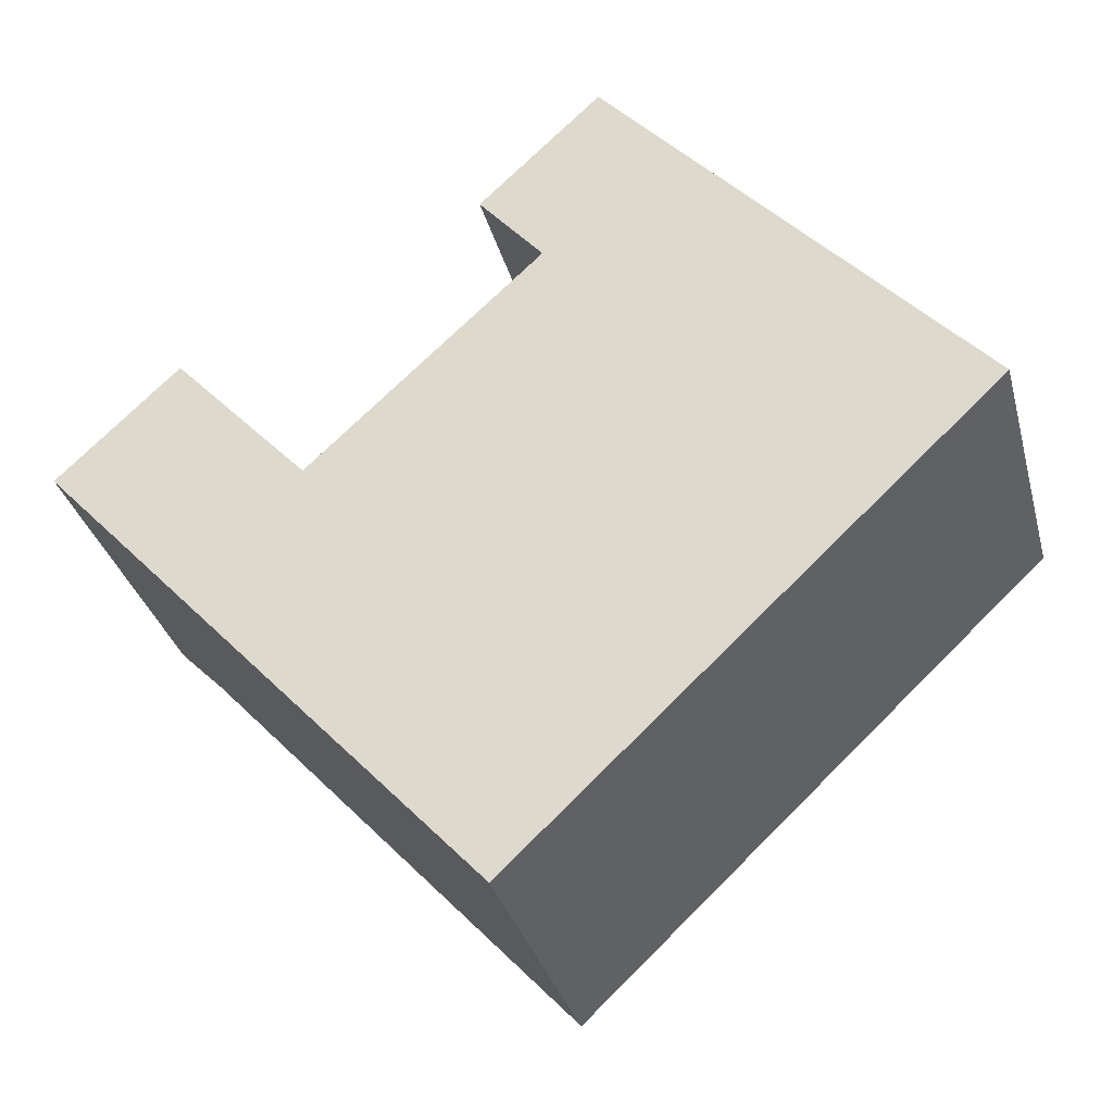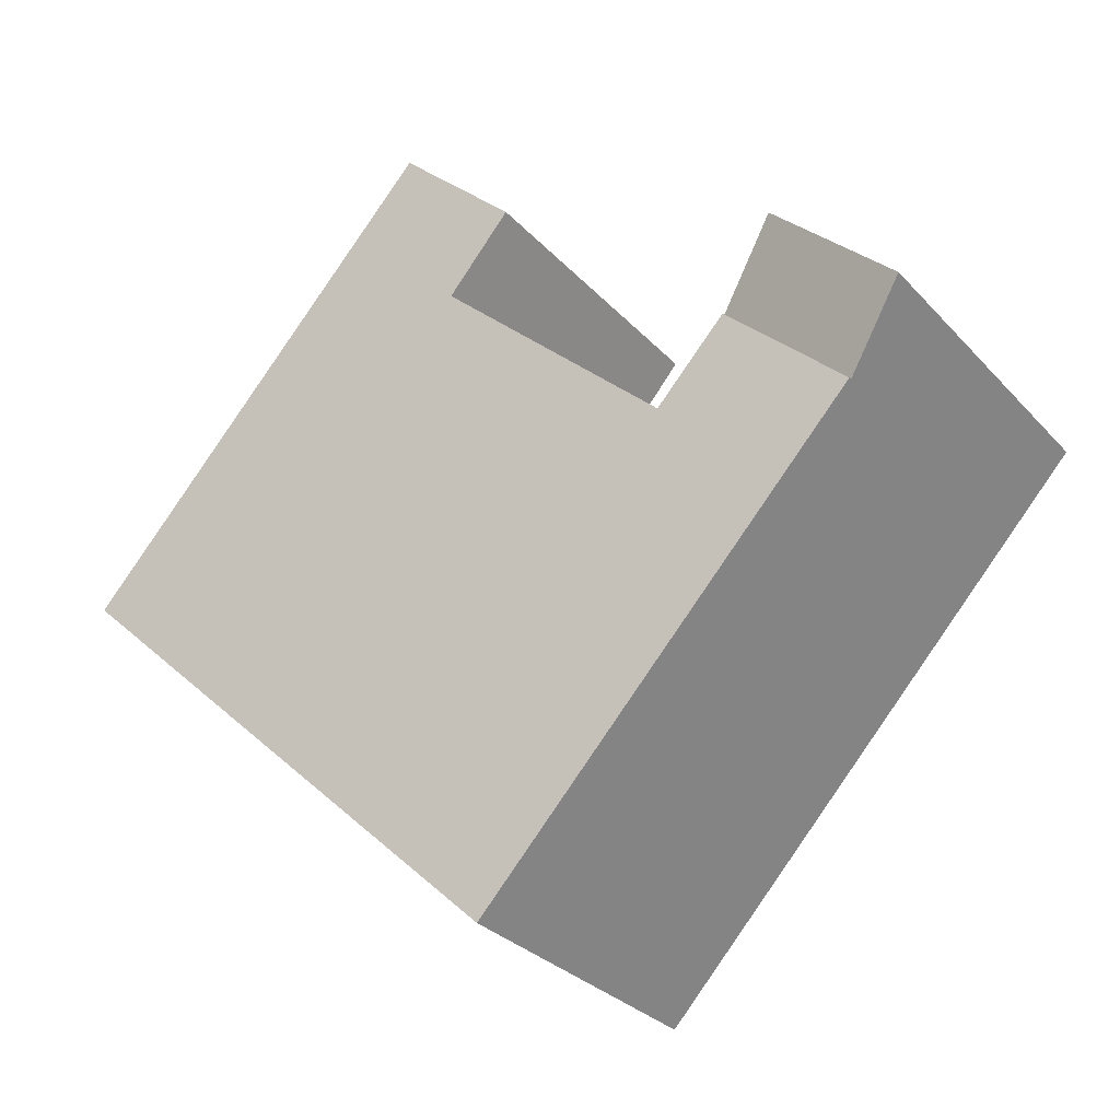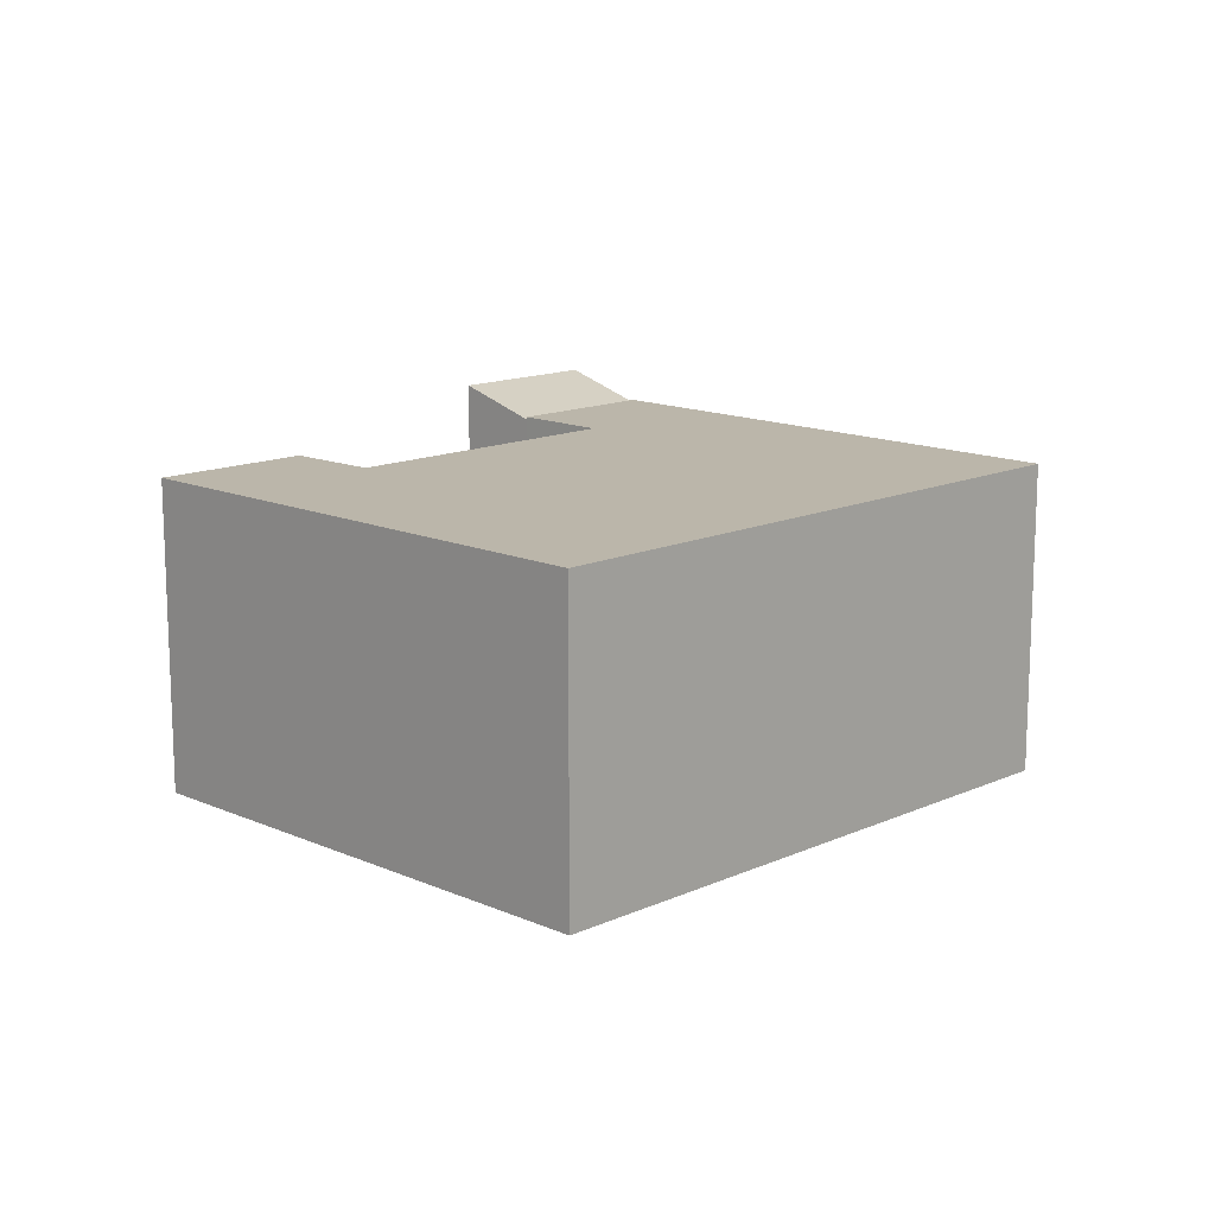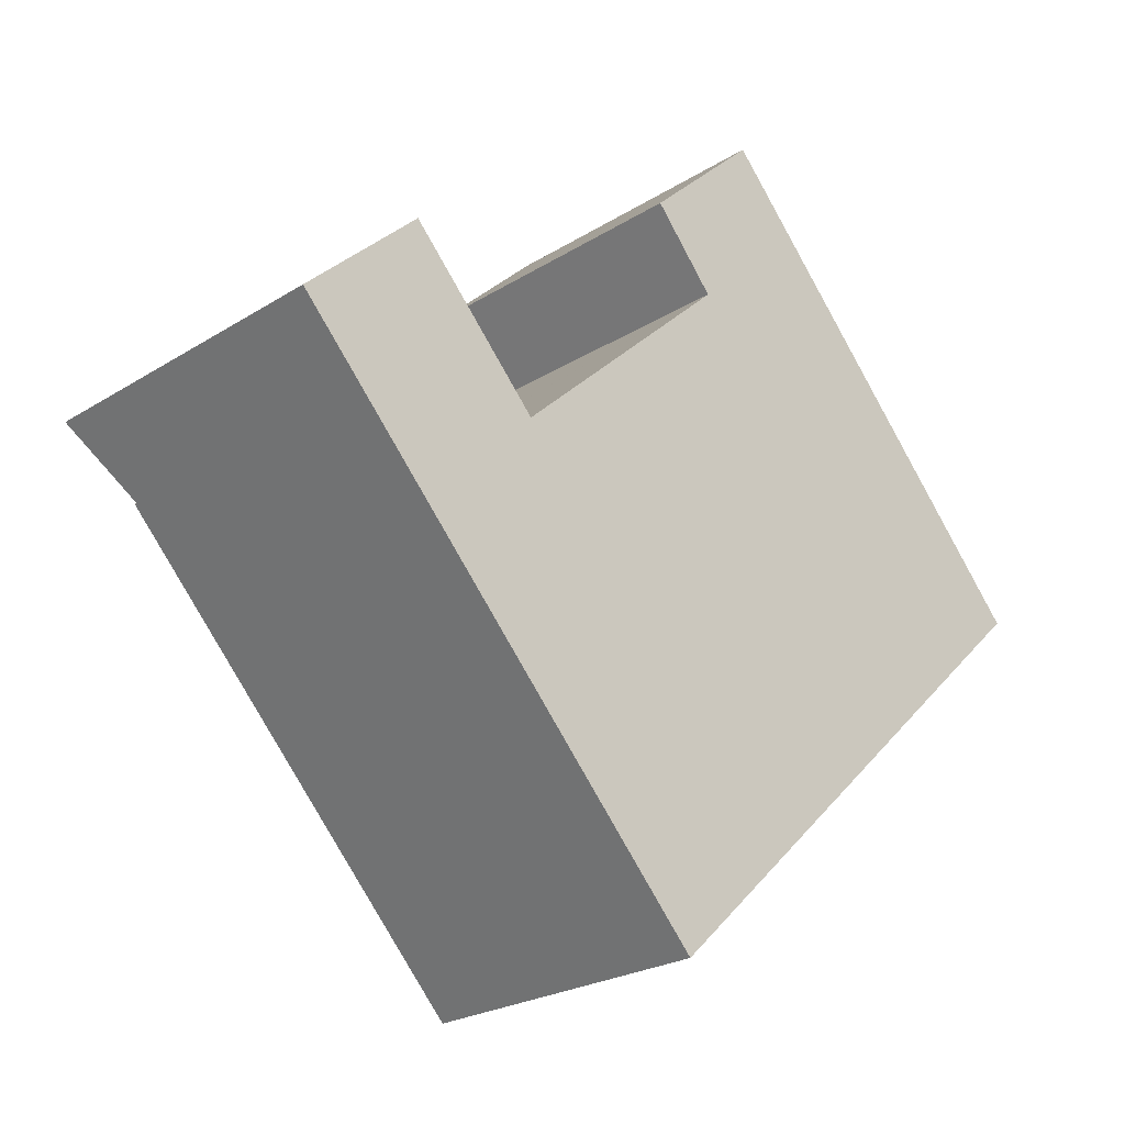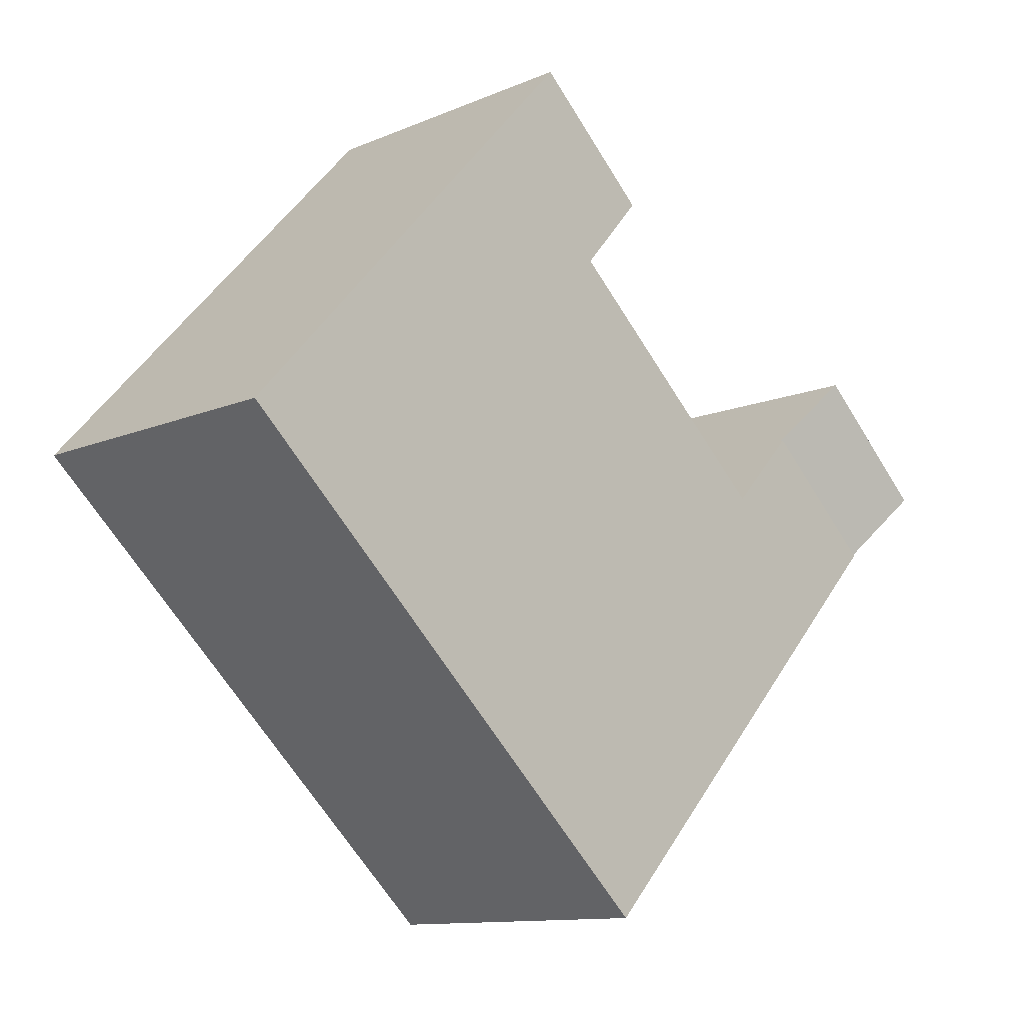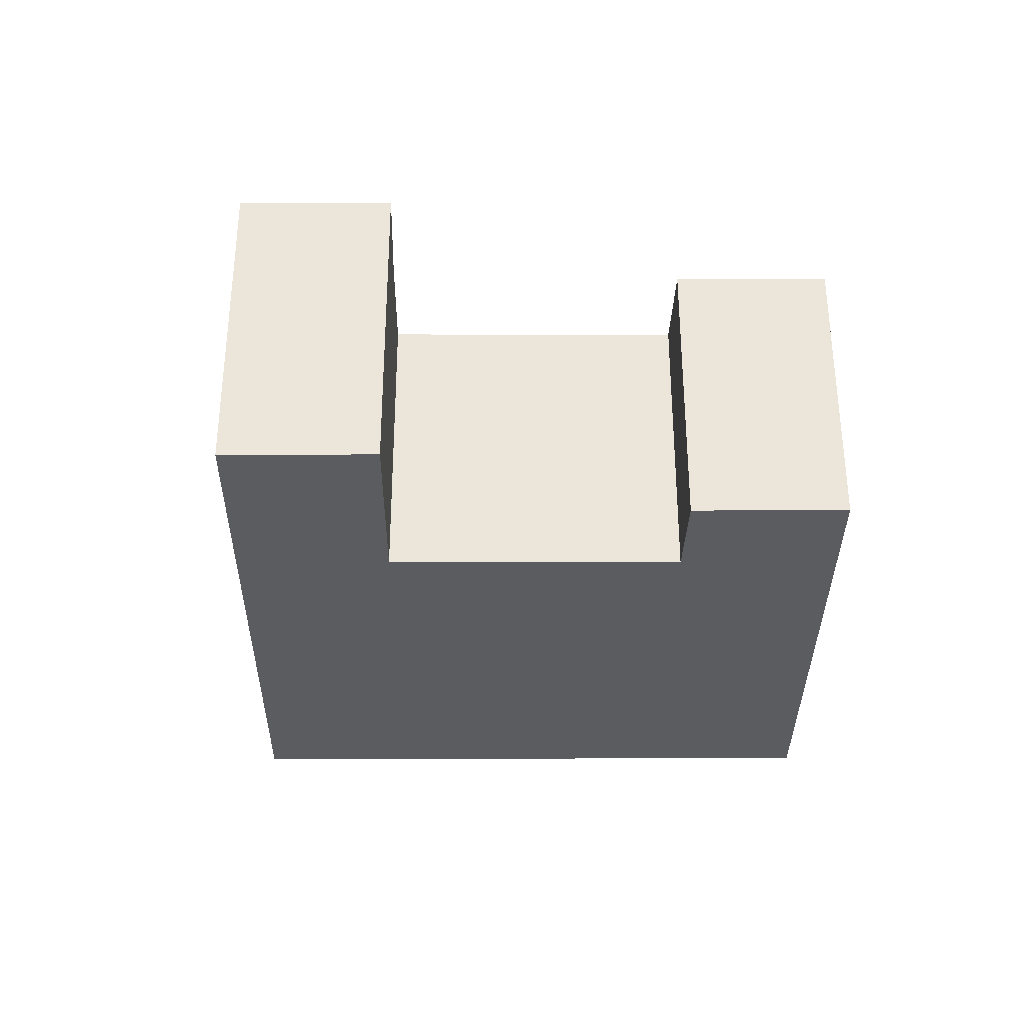
<metadata>
{"format":"obj","ext":"obj","renderer":"f3d","projection":"perspective","resolution":1024,"background":"white","views":[{"elev":-32.7,"azim":14.4,"up":"+Z"},{"elev":-29.8,"azim":-146.3,"up":"+Z"},{"elev":14.0,"azim":91.9,"up":"+Y"},{"elev":-23.9,"azim":-43.8,"up":"+Z"},{"elev":-11.5,"azim":136.0,"up":"+Z"},{"elev":-34.5,"azim":-42.9,"up":"+Y"}]}
</metadata>
<code>
v  0 6.847 4.193e-16
v  3.704 6.298 0.886
v  1.285 6.299 -1.387
v  2.414 6.848 2.279
v  2.414 -1.395e-16 2.279
v  0 0 0
v  3.704 -5.425e-17 0.886
v  1.285 8.493e-17 -1.387
v  1.285 6.358 -1.387
v  11.37 6.358 -7.242
v  8.876 6.358 -9.583
v  18.3 6.358 -0.724
v  5.105 6.358 -0.628
v  3.704 6.358 0.886
v  9.749 6.358 3.672
v  10.89 6.358 7.462
v  5.178 6.358 -0.561
v  8.466 6.358 5.175
v  9.749 -2.248e-16 3.672
v  5.178 3.435e-17 -0.561
v  5.105 3.845e-17 -0.628
v  8.466 -3.169e-16 5.175
v  10.89 -4.569e-16 7.462
v  8.876 5.868e-16 -9.583
v  18.3 4.433e-17 -0.724
v  11.37 4.434e-16 -7.242
g defaultobject
f 1 2 3
f 2 1 4
f 1 5 4
f 5 1 6
f 5 2 4
f 2 5 7
f 2 8 3
f 8 2 7
f 3 6 1
f 6 3 8
f 6 7 5
f 7 6 8
f 9 10 11
f 10 9 12
f 12 9 13
f 13 9 14
f 12 15 16
f 15 12 17
f 17 12 13
f 16 15 18
f 17 19 15
f 19 17 13
f 19 13 20
f 20 13 21
f 22 16 18
f 16 22 23
f 8 14 9
f 14 8 7
f 19 18 15
f 18 19 22
f 24 9 11
f 9 24 8
f 23 12 16
f 12 23 25
f 7 13 14
f 13 7 21
f 25 10 12
f 10 25 26
f 10 26 11
f 11 26 24
f 22 19 23
f 23 26 25
f 26 23 19
f 26 19 20
f 26 20 24
f 24 20 21
f 24 21 7
f 24 7 8

</code>
